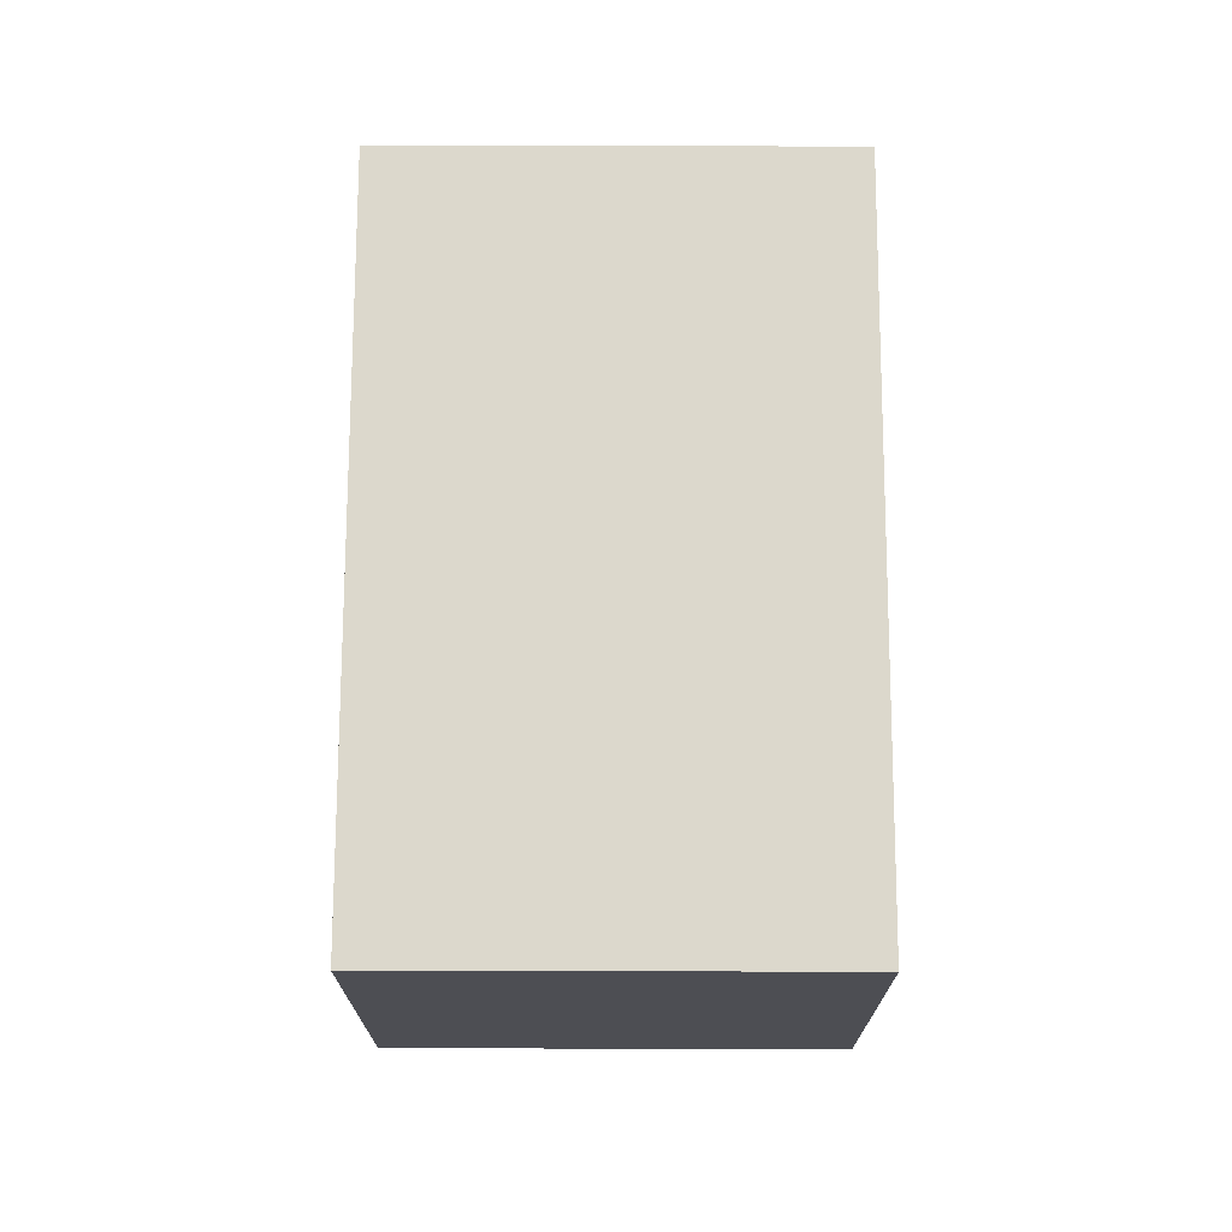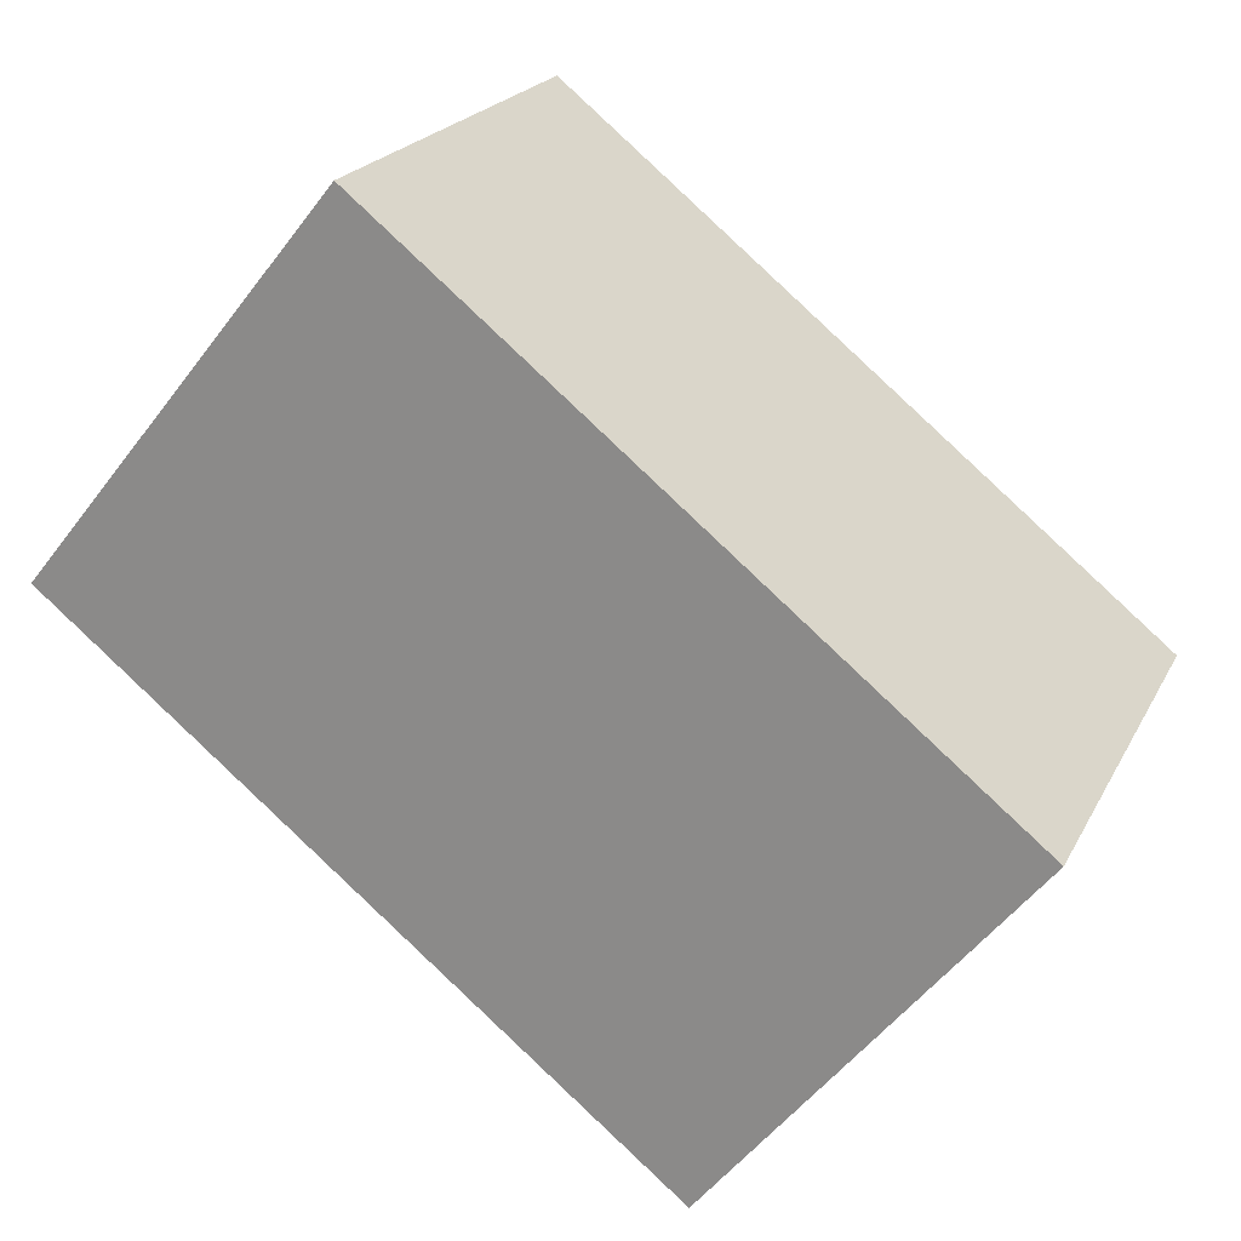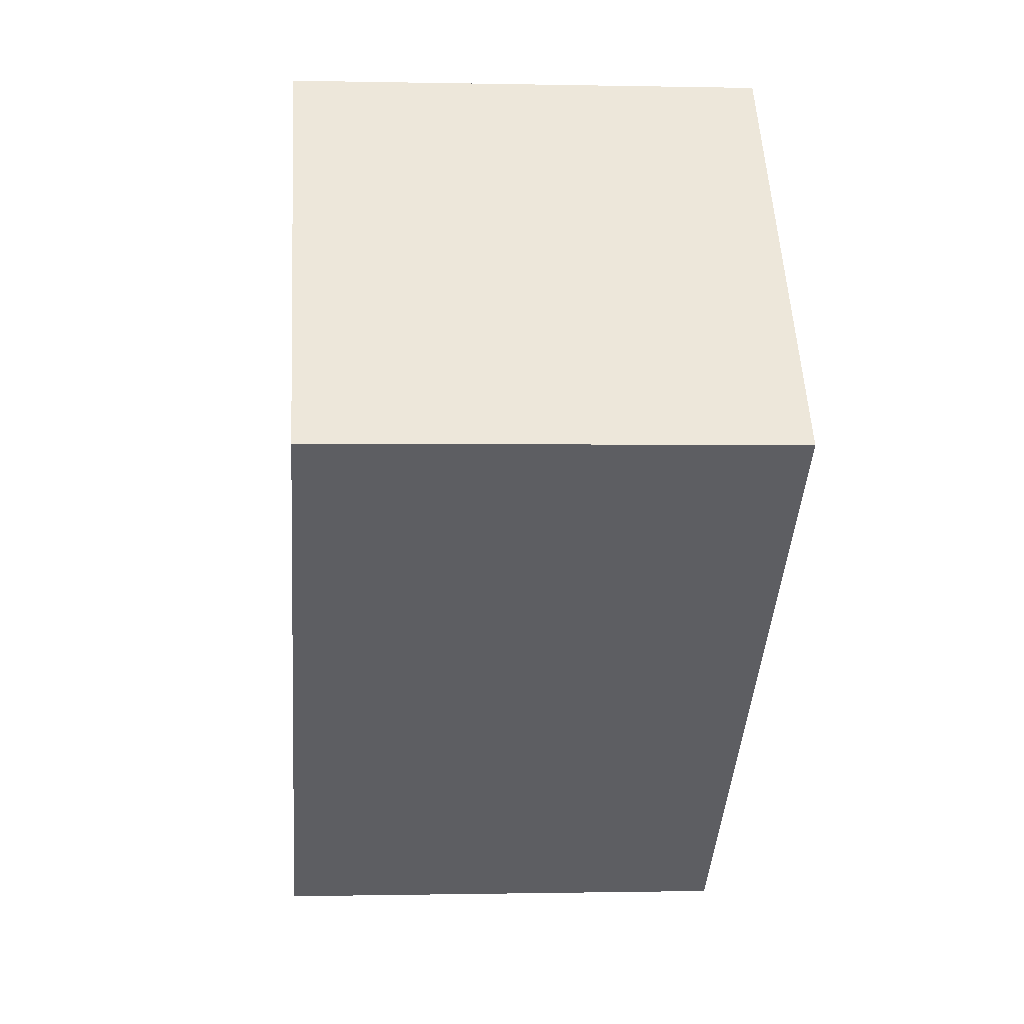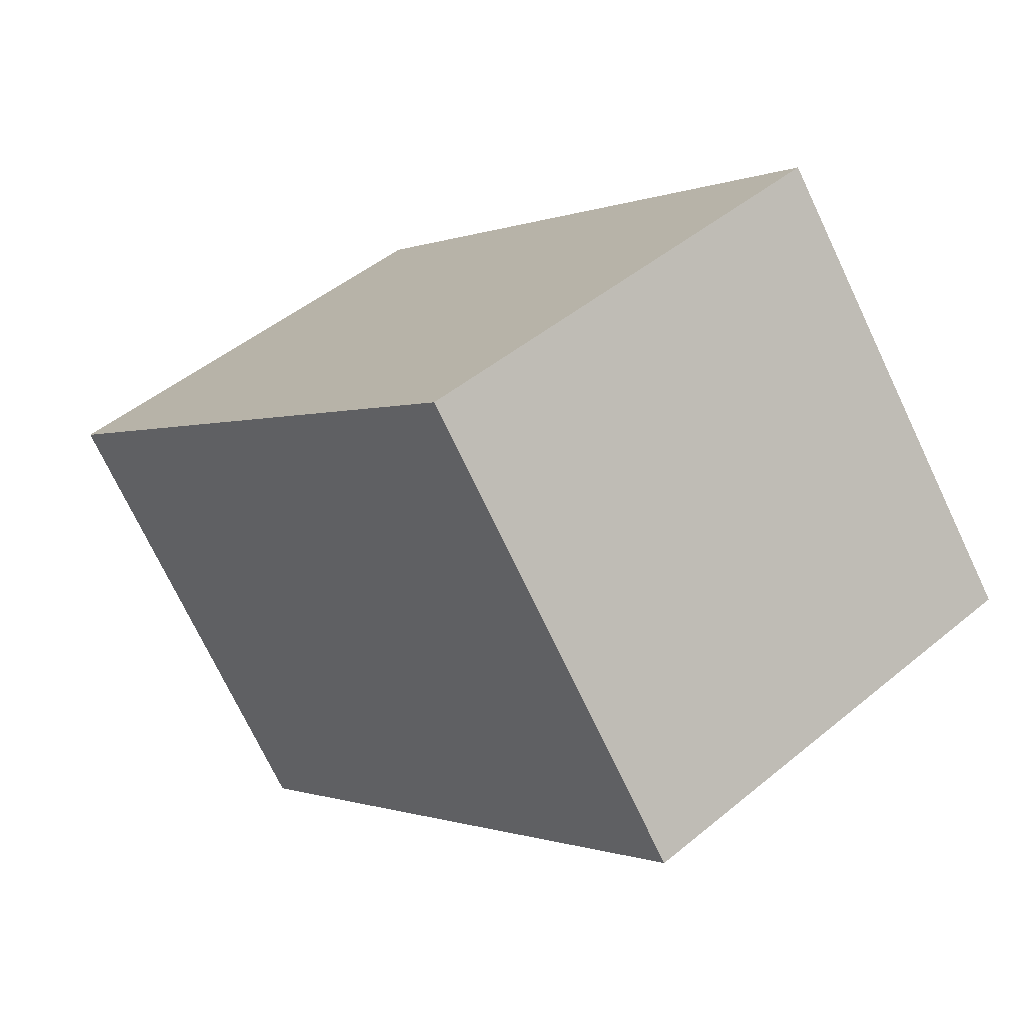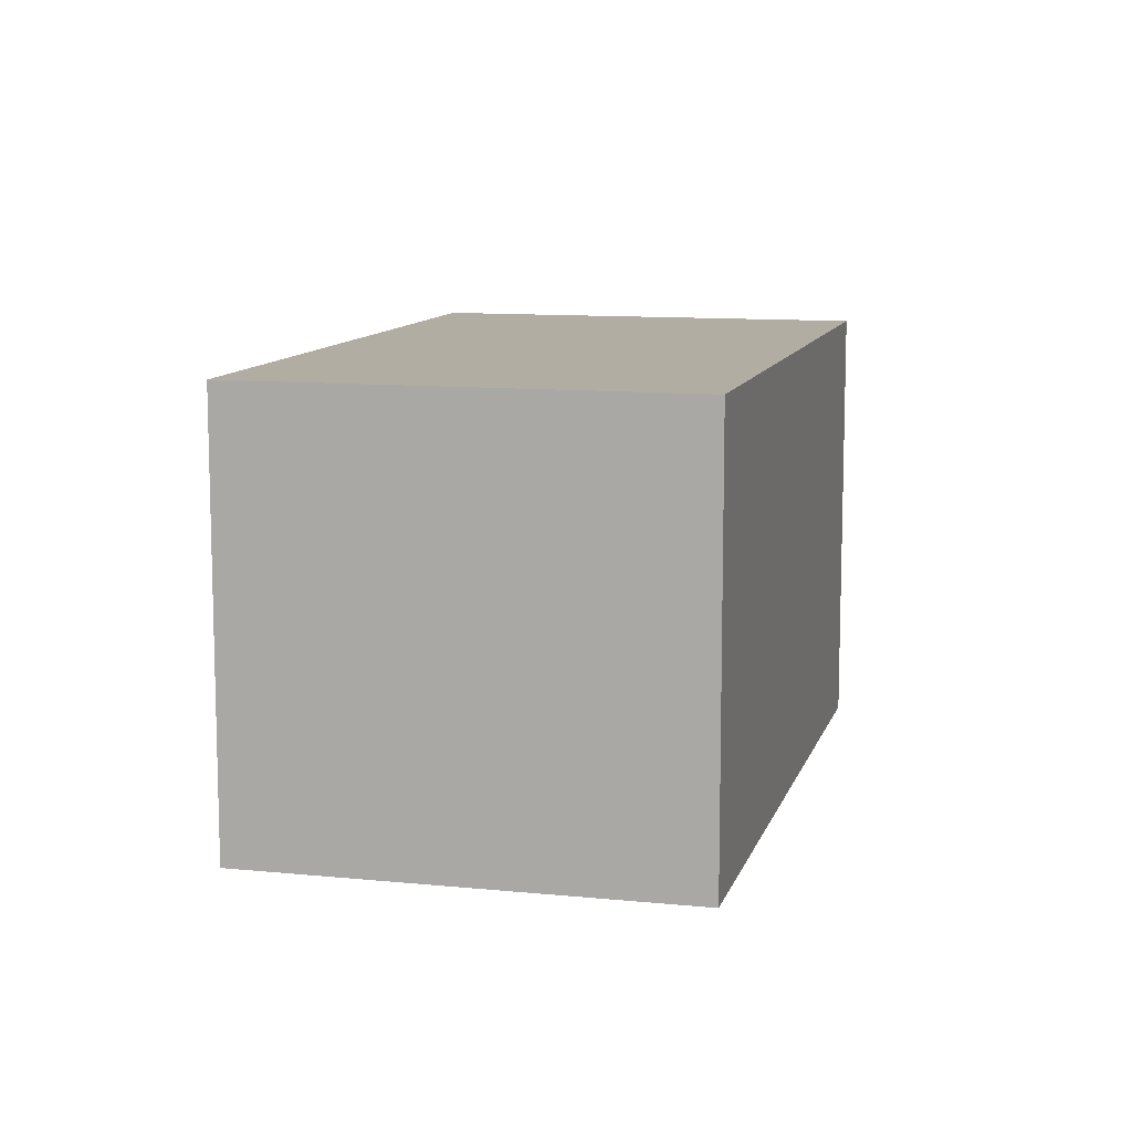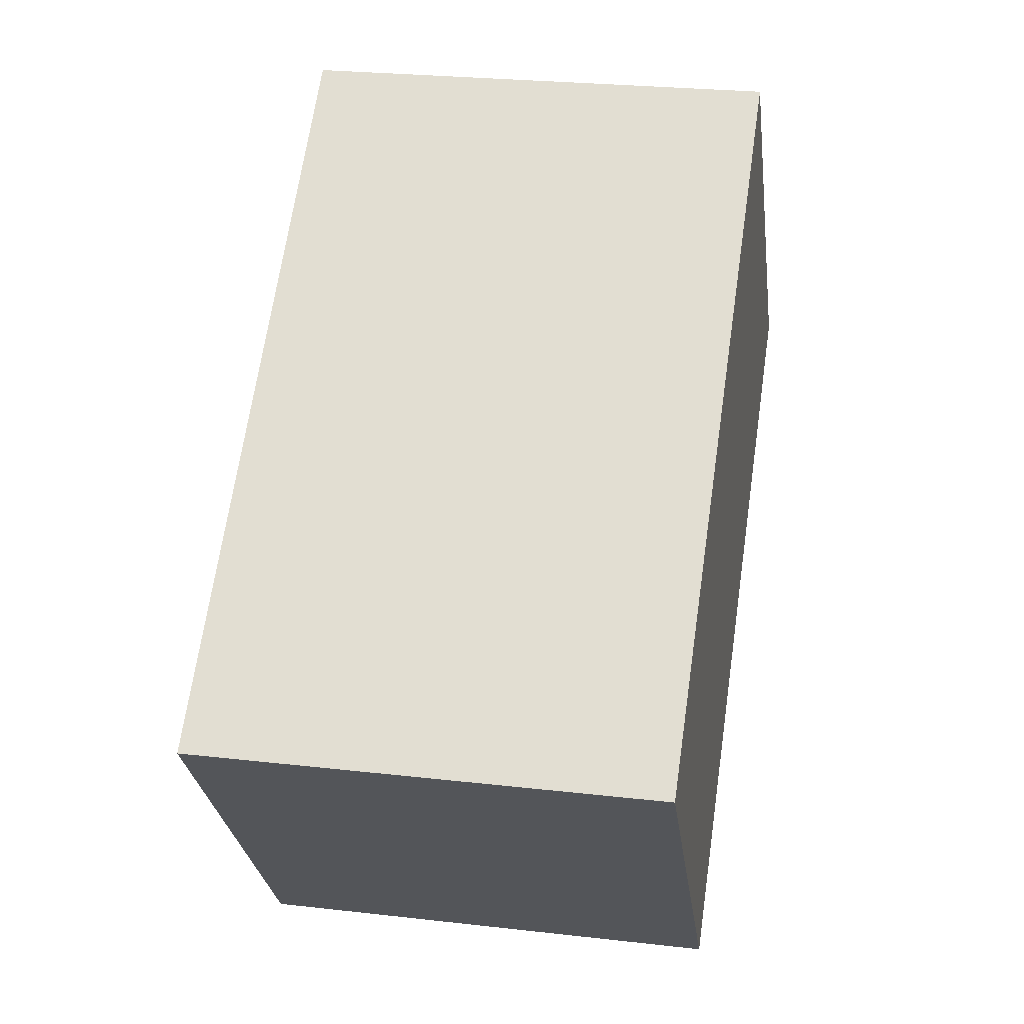
<metadata>
{"format":"obj","ext":"obj","renderer":"f3d","projection":"perspective","resolution":1024,"background":"white","views":[{"elev":72.7,"azim":-50.9,"up":"+Y"},{"elev":21.2,"azim":20.7,"up":"+Z"},{"elev":-0.4,"azim":-94.9,"up":"+Z"},{"elev":47.3,"azim":-133.1,"up":"+Z"},{"elev":10.6,"azim":-36.8,"up":"+Y"},{"elev":25.5,"azim":100.5,"up":"+Z"}]}
</metadata>
<code>
v  1.941 2.986 2.401
v  3.869 2.986 -3.127
v  0 2.986 1.828e-16
v  5.809 2.986 -0.726
v  3.869 1.915e-16 -3.127
v  0 0 0
v  1.941 -1.47e-16 2.401
v  5.809 4.445e-17 -0.726
g defaultobject
f 1 2 3
f 2 1 4
f 5 3 2
f 3 5 6
f 6 1 3
f 1 6 7
f 7 4 1
f 4 7 8
f 8 2 4
f 2 8 5
f 8 6 5
f 6 8 7

</code>
